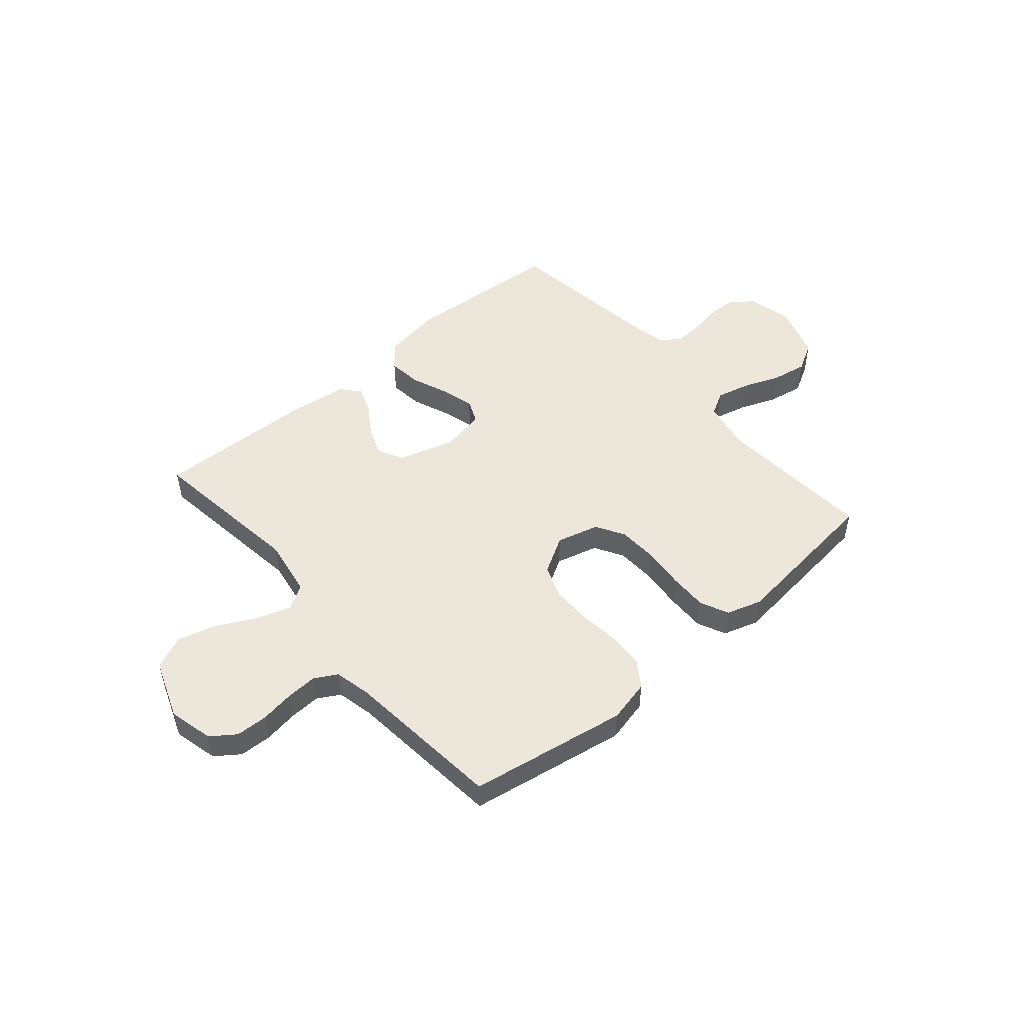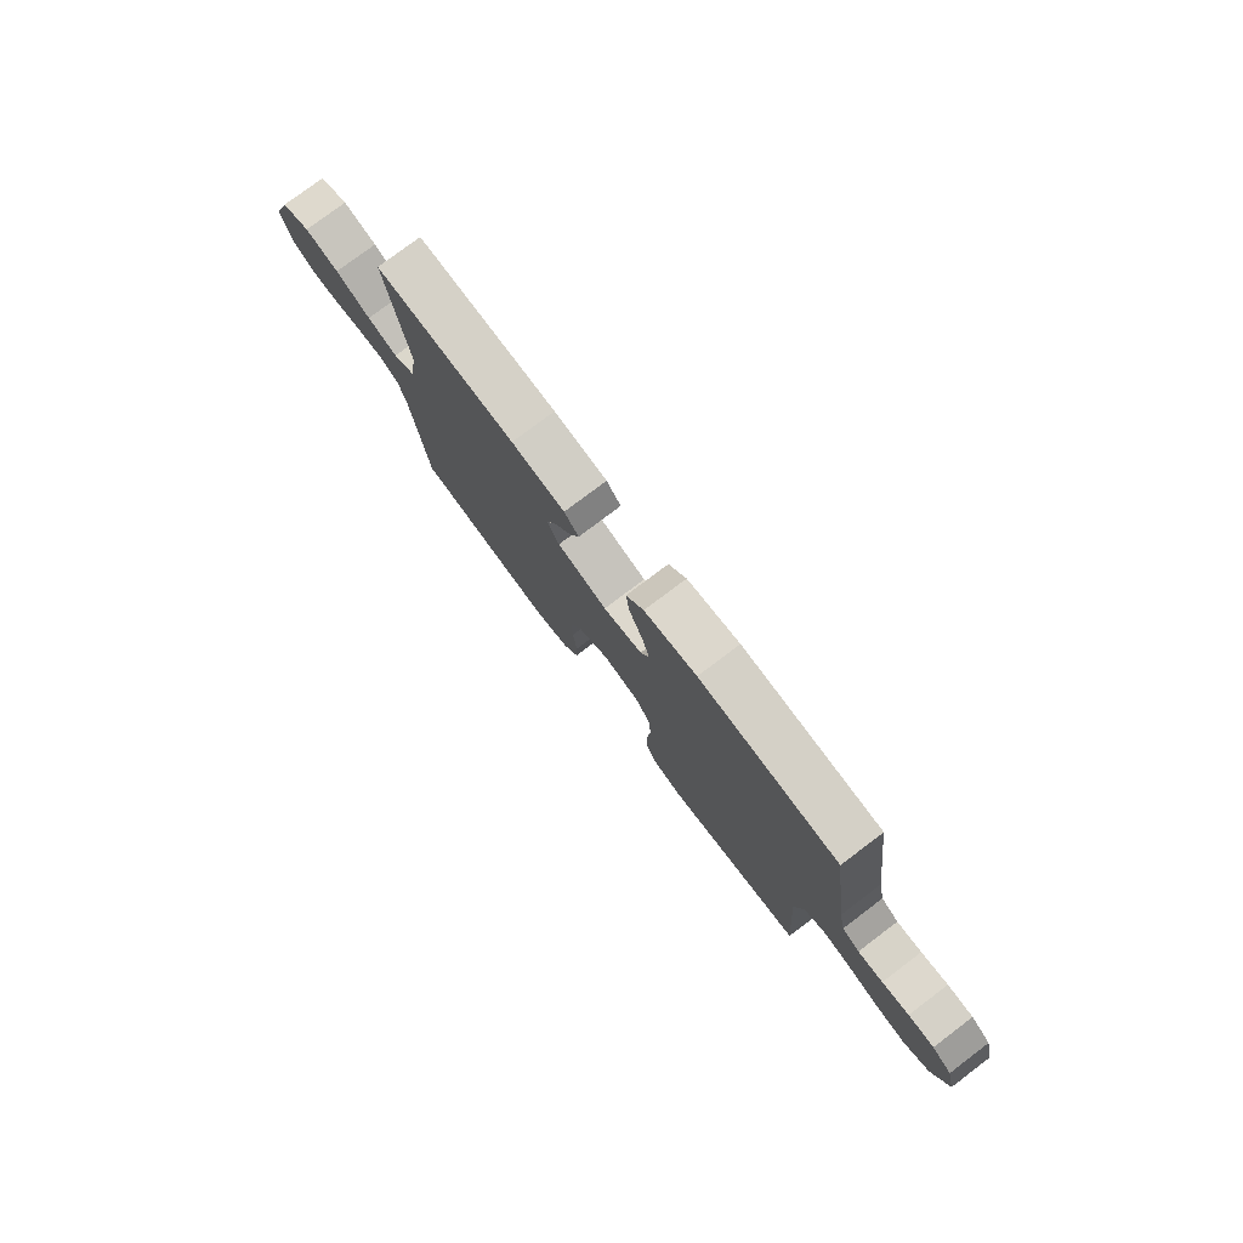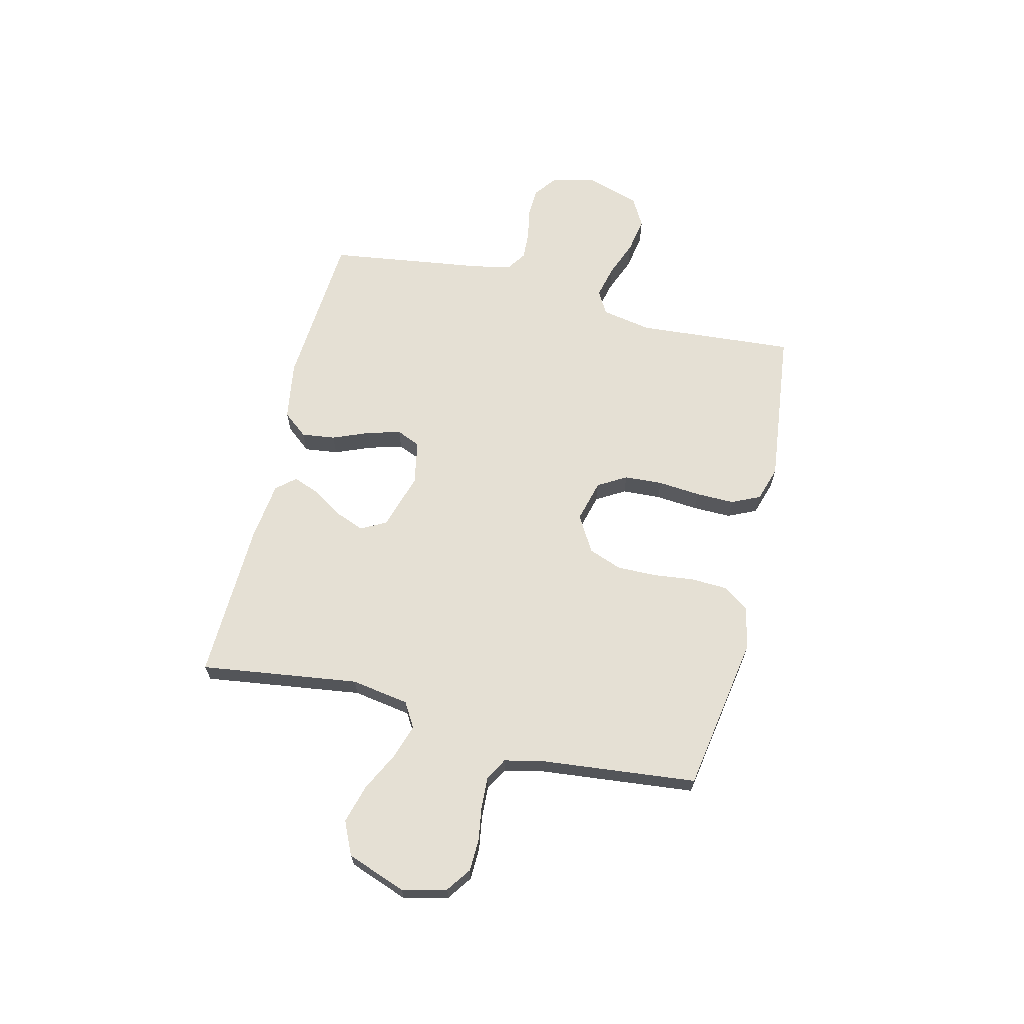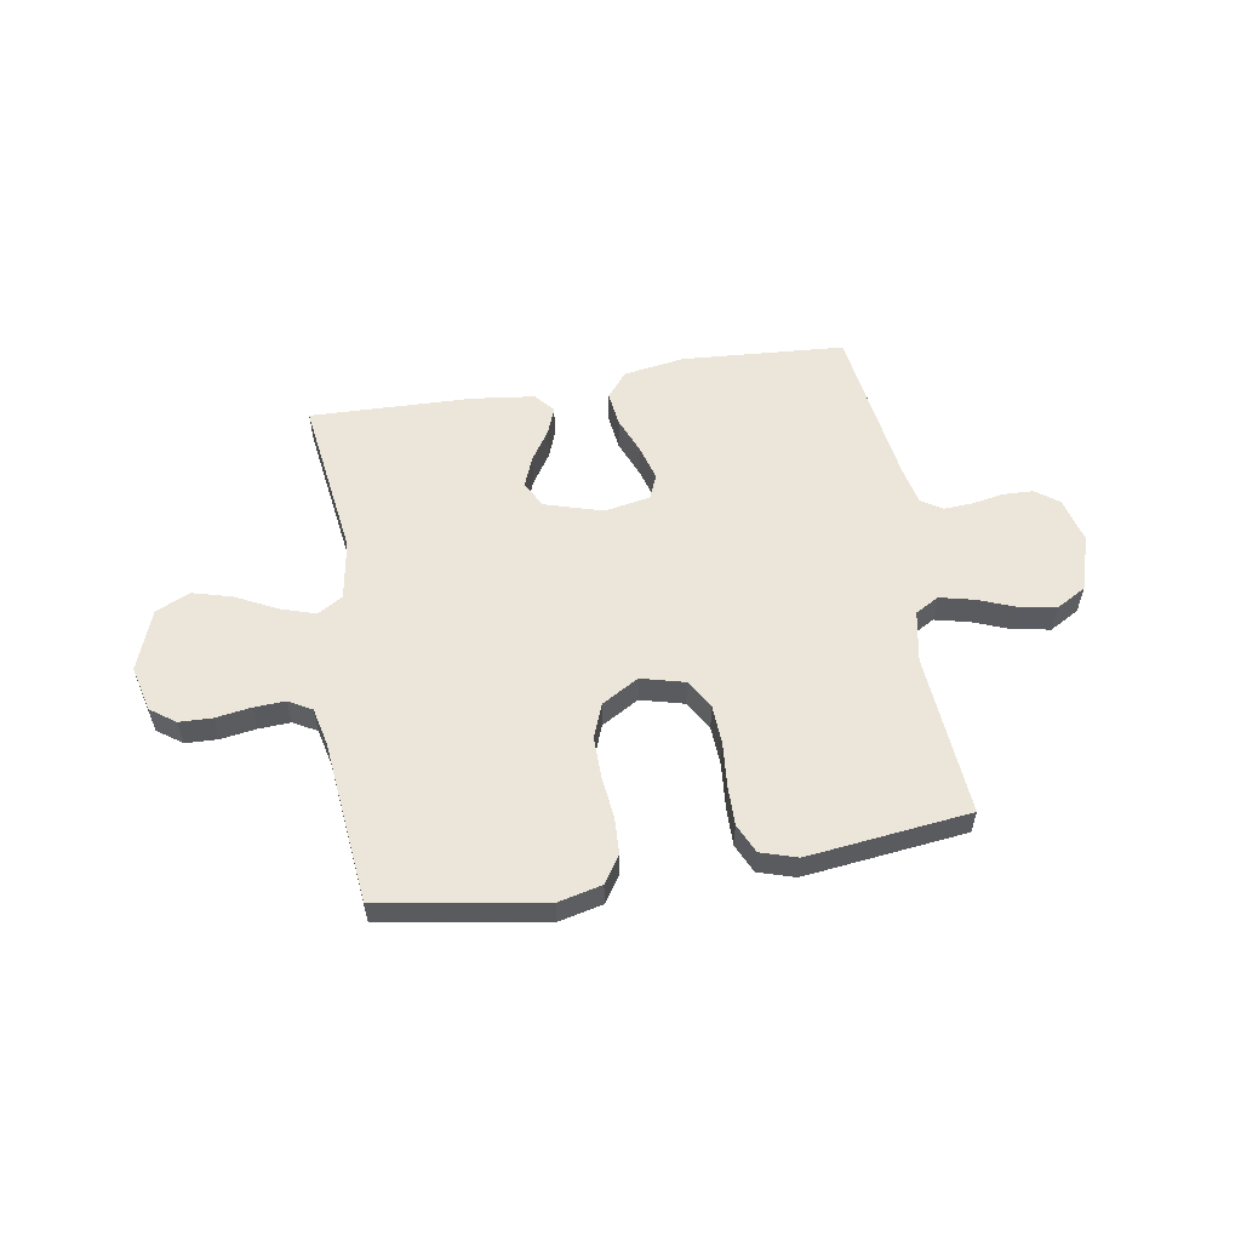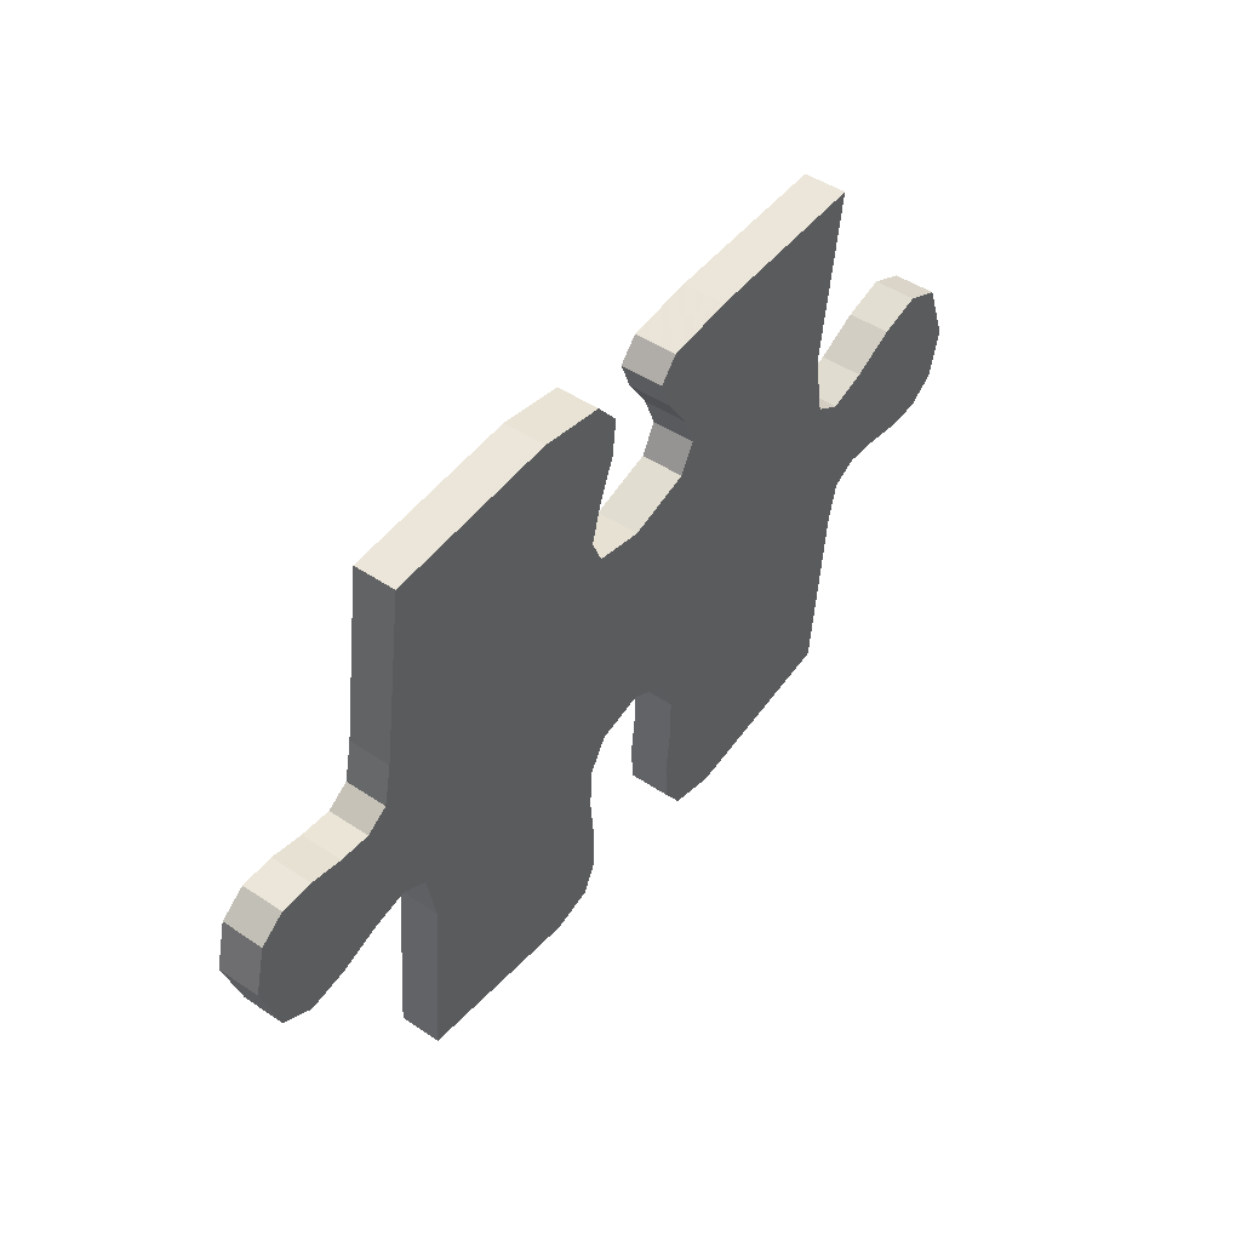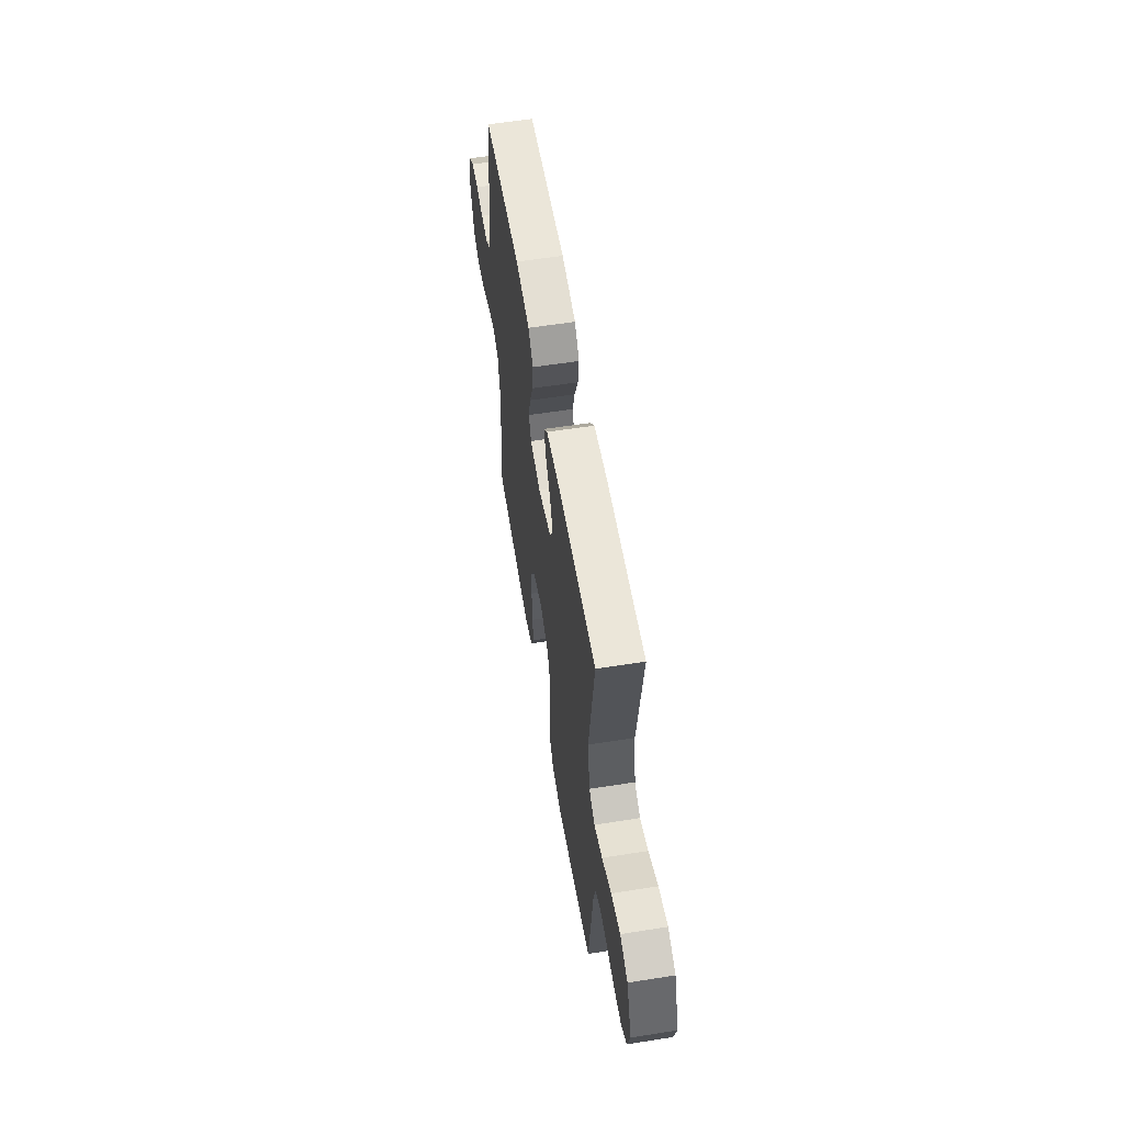
<metadata>
{"format":"obj","ext":"obj","renderer":"f3d","projection":"perspective","resolution":1024,"background":"white","views":[{"elev":50.3,"azim":139.6,"up":"+Y"},{"elev":77.9,"azim":-127.0,"up":"+Z"},{"elev":65.5,"azim":103.6,"up":"+Y"},{"elev":56.5,"azim":170.6,"up":"+Y"},{"elev":47.2,"azim":-52.8,"up":"+Z"},{"elev":58.0,"azim":80.7,"up":"+Z"}]}
</metadata>
<code>
v 0.5 0.07 -0.5
v 0.2 0.07 -0.55
v 0.119 0.07 -0.531
v 0.086 0.07 -0.482
v 0.083 0.07 -0.414
v 0.092 0.07 -0.337
v 0.093 0.07 -0.261
v 0.069 0.07 -0.198
v 0 0.07 -0.158
v -0.08 0.07 -0.179
v -0.112 0.07 -0.233
v -0.116 0.07 -0.306
v -0.109 0.07 -0.387
v -0.108 0.07 -0.46
v -0.133 0.07 -0.514
v -0.2 0.07 -0.535
v -0.5 0.07 -0.5
v -0.477 0.07 -0.2
v -0.495 0.07 -0.105
v -0.539 0.07 -0.08
v -0.602 0.07 -0.095
v -0.671 0.07 -0.122
v -0.739 0.07 -0.134
v -0.794 0.07 -0.103
v -0.827 0.07 0
v -0.806 0.07 0.084
v -0.763 0.07 0.116
v -0.707 0.07 0.118
v -0.649 0.07 0.107
v -0.595 0.07 0.104
v -0.557 0.07 0.129
v -0.542 0.07 0.2
v -0.5 0.07 0.5
v -0.2 0.07 0.521
v -0.087 0.07 0.503
v -0.049 0.07 0.456
v -0.057 0.07 0.392
v -0.085 0.07 0.323
v -0.103 0.07 0.259
v -0.084 0.07 0.214
v 0 0.07 0.198
v 0.107 0.07 0.23
v 0.133 0.07 0.278
v 0.111 0.07 0.334
v 0.074 0.07 0.391
v 0.055 0.07 0.441
v 0.086 0.07 0.477
v 0.2 0.07 0.491
v 0.5 0.07 0.5
v 0.459 0.07 0.2
v 0.477 0.07 0.09
v 0.524 0.07 0.062
v 0.589 0.07 0.083
v 0.664 0.07 0.121
v 0.737 0.07 0.141
v 0.8 0.07 0.112
v 0.841 0.07 0
v 0.82 0.07 -0.084
v 0.774 0.07 -0.117
v 0.713 0.07 -0.119
v 0.649 0.07 -0.109
v 0.59 0.07 -0.106
v 0.547 0.07 -0.13
v 0.531 0.07 -0.2
v 0.5 0 -0.5
v 0.2 0 -0.55
v 0.119 0 -0.531
v 0.086 0 -0.482
v 0.083 0 -0.414
v 0.092 0 -0.337
v 0.093 0 -0.261
v 0.069 0 -0.198
v 0 0 -0.158
v -0.08 0 -0.179
v -0.112 0 -0.233
v -0.116 0 -0.306
v -0.109 0 -0.387
v -0.108 0 -0.46
v -0.133 0 -0.514
v -0.2 0 -0.535
v -0.5 0 -0.5
v -0.477 0 -0.2
v -0.495 0 -0.105
v -0.539 0 -0.08
v -0.602 0 -0.095
v -0.671 0 -0.122
v -0.739 0 -0.134
v -0.794 0 -0.103
v -0.827 0 0
v -0.806 0 0.084
v -0.763 0 0.116
v -0.707 0 0.118
v -0.649 0 0.107
v -0.595 0 0.104
v -0.557 0 0.129
v -0.542 0 0.2
v -0.5 0 0.5
v -0.2 0 0.521
v -0.087 0 0.503
v -0.049 0 0.456
v -0.057 0 0.392
v -0.085 0 0.323
v -0.103 0 0.259
v -0.084 0 0.214
v 0 0 0.198
v 0.107 0 0.23
v 0.133 0 0.278
v 0.111 0 0.334
v 0.074 0 0.391
v 0.055 0 0.441
v 0.086 0 0.477
v 0.2 0 0.491
v 0.5 0 0.5
v 0.459 0 0.2
v 0.477 0 0.09
v 0.524 0 0.062
v 0.589 0 0.083
v 0.664 0 0.121
v 0.737 0 0.141
v 0.8 0 0.112
v 0.841 0 0
v 0.82 0 -0.084
v 0.774 0 -0.117
v 0.713 0 -0.119
v 0.649 0 -0.109
v 0.59 0 -0.106
v 0.547 0 -0.13
v 0.531 0 -0.2
f 59 60 61
f 58 59 61
f 57 58 61
f 56 57 61
f 55 56 61
f 54 55 61
f 53 54 61
f 52 53 61 62
f 51 52 62 63
f 48 49 50
f 47 48 50
f 46 47 50
f 45 46 50
f 44 45 50
f 43 44 50 51
f 51 63 64
f 43 51 64
f 42 43 64
f 36 37 38
f 35 36 38
f 34 35 38
f 33 34 38
f 32 33 38
f 31 32 38 39
f 30 31 39 40
f 27 28 29
f 26 27 29
f 25 26 29
f 24 25 29
f 23 24 29
f 22 23 29
f 21 22 29
f 20 21 29 30
f 30 40 41
f 20 30 41
f 19 20 41
f 16 17 18
f 15 16 18
f 14 15 18
f 13 14 18
f 12 13 18
f 11 12 18 19
f 4 5 6
f 3 4 6
f 2 3 6
f 1 2 6
f 64 1 6
f 64 6 7
f 42 64 7 8
f 19 41 42
f 11 19 42
f 10 11 42
f 9 10 42
f 8 9 42
f 125 124 123
f 125 123 122
f 125 122 121
f 125 121 120
f 125 120 119
f 125 119 118
f 125 118 117
f 126 125 117 116
f 127 126 116 115
f 114 113 112
f 114 112 111
f 114 111 110
f 114 110 109
f 114 109 108
f 115 114 108 107
f 128 127 115
f 128 115 107
f 128 107 106
f 102 101 100
f 102 100 99
f 102 99 98
f 102 98 97
f 102 97 96
f 103 102 96 95
f 104 103 95 94
f 93 92 91
f 93 91 90
f 93 90 89
f 93 89 88
f 93 88 87
f 93 87 86
f 93 86 85
f 94 93 85 84
f 105 104 94
f 105 94 84
f 105 84 83
f 82 81 80
f 82 80 79
f 82 79 78
f 82 78 77
f 82 77 76
f 83 82 76 75
f 70 69 68
f 70 68 67
f 70 67 66
f 70 66 65
f 70 65 128
f 71 70 128
f 72 71 128 106
f 106 105 83
f 106 83 75
f 106 75 74
f 106 74 73
f 106 73 72
f 1 65 66 2
f 2 66 67 3
f 3 67 68 4
f 4 68 69 5
f 5 69 70 6
f 6 70 71 7
f 7 71 72 8
f 8 72 73 9
f 9 73 74 10
f 10 74 75 11
f 11 75 76 12
f 12 76 77 13
f 13 77 78 14
f 14 78 79 15
f 15 79 80 16
f 16 80 81 17
f 17 81 82 18
f 18 82 83 19
f 19 83 84 20
f 20 84 85 21
f 21 85 86 22
f 22 86 87 23
f 23 87 88 24
f 24 88 89 25
f 25 89 90 26
f 26 90 91 27
f 27 91 92 28
f 28 92 93 29
f 29 93 94 30
f 30 94 95 31
f 31 95 96 32
f 32 96 97 33
f 33 97 98 34
f 34 98 99 35
f 35 99 100 36
f 36 100 101 37
f 37 101 102 38
f 38 102 103 39
f 39 103 104 40
f 40 104 105 41
f 41 105 106 42
f 42 106 107 43
f 43 107 108 44
f 44 108 109 45
f 45 109 110 46
f 46 110 111 47
f 47 111 112 48
f 48 112 113 49
f 49 113 114 50
f 50 114 115 51
f 51 115 116 52
f 52 116 117 53
f 53 117 118 54
f 54 118 119 55
f 55 119 120 56
f 56 120 121 57
f 57 121 122 58
f 58 122 123 59
f 59 123 124 60
f 60 124 125 61
f 61 125 126 62
f 62 126 127 63
f 63 127 128 64
f 64 128 65 1

</code>
